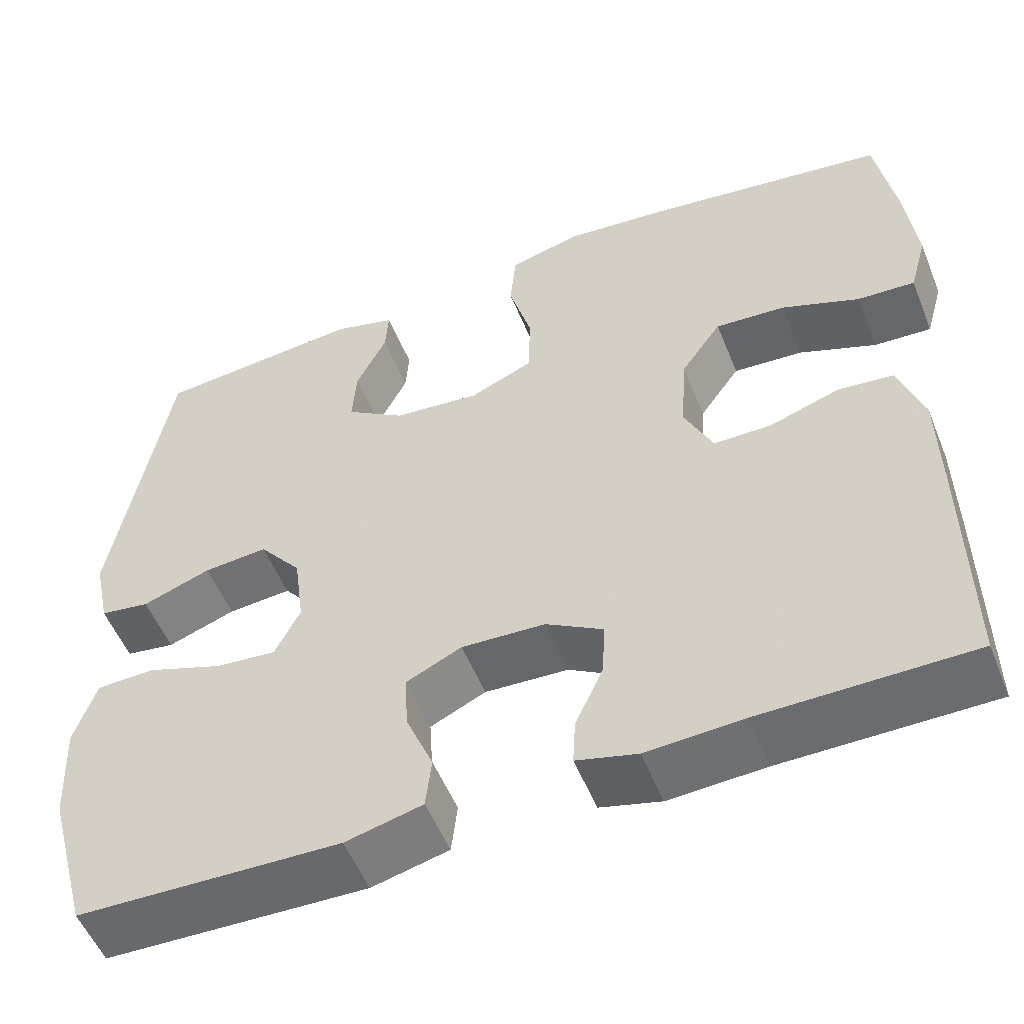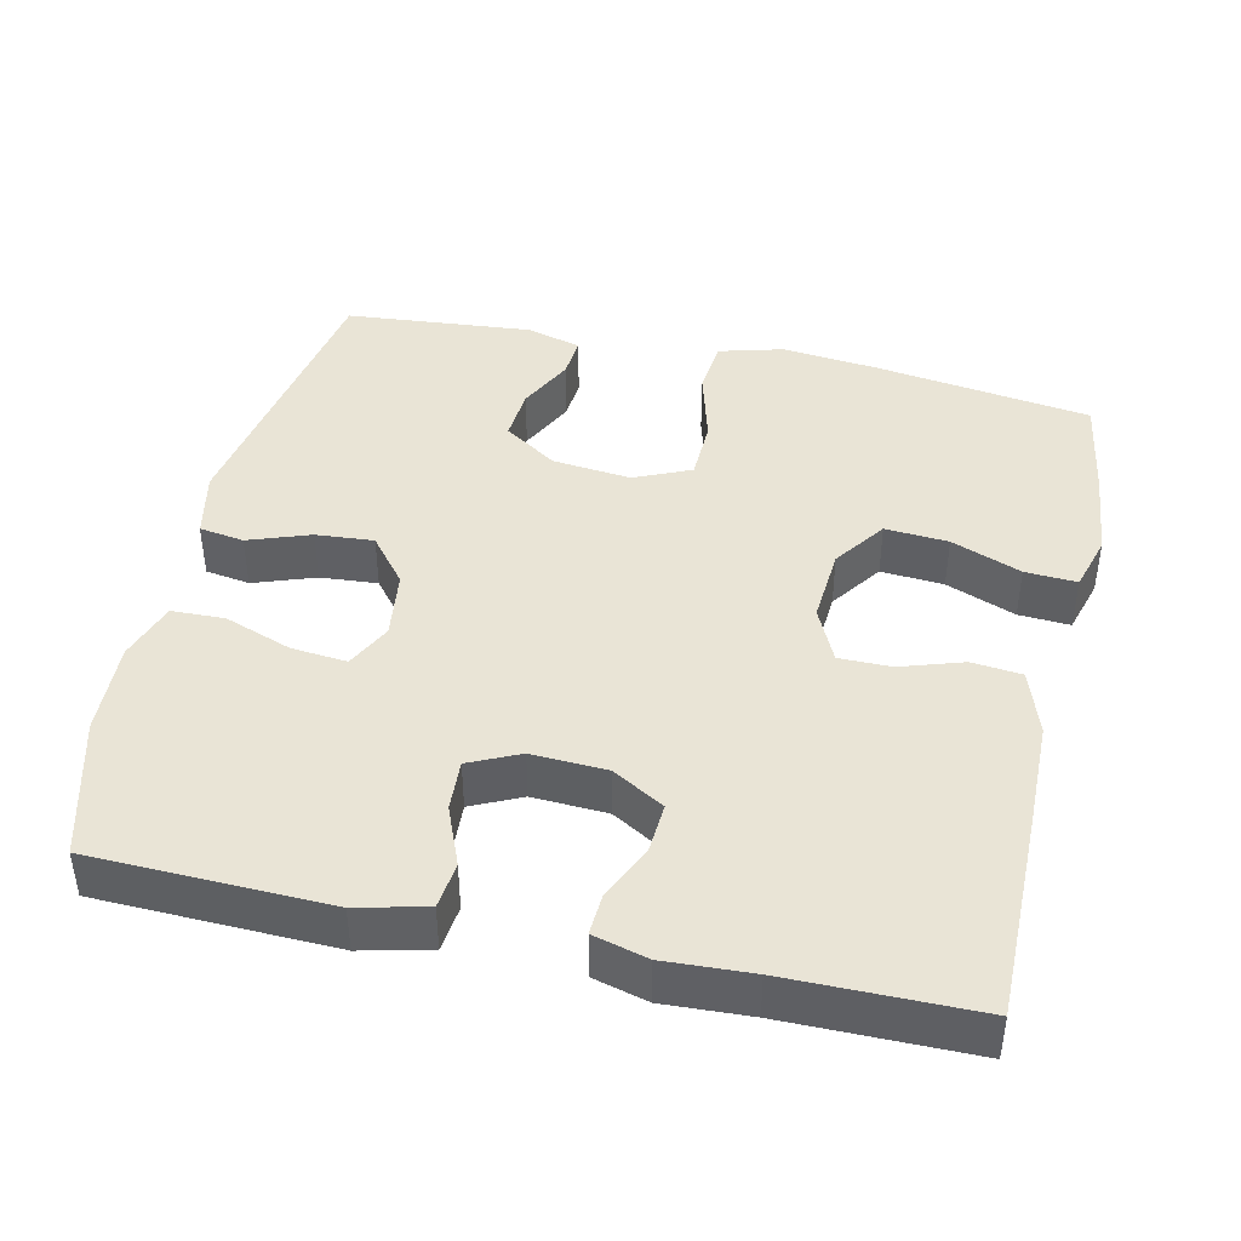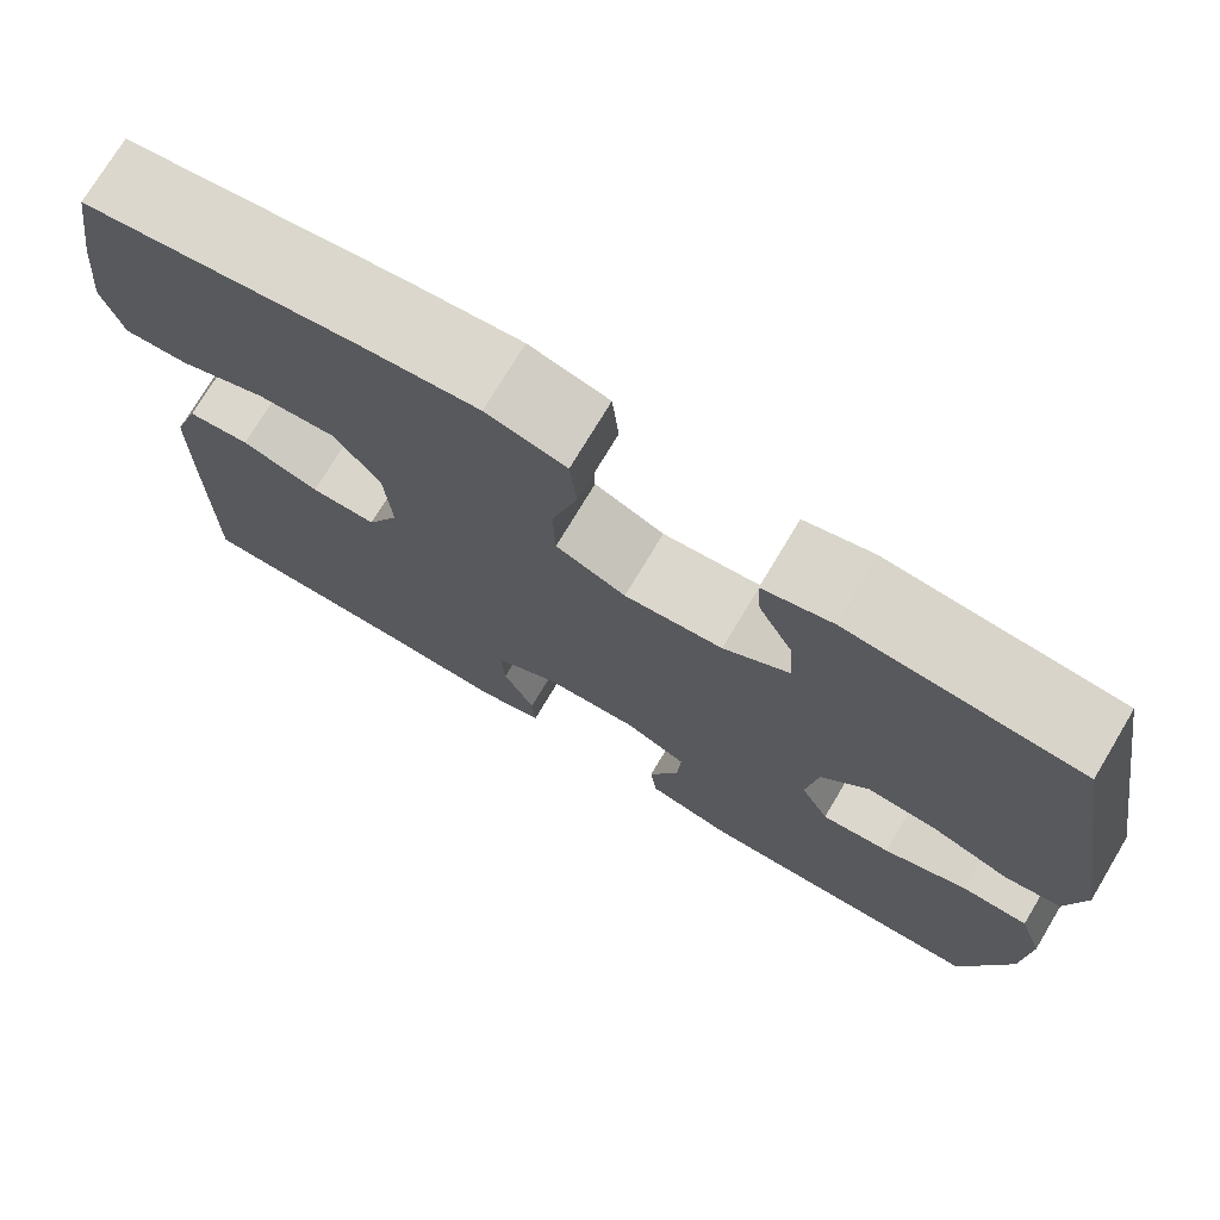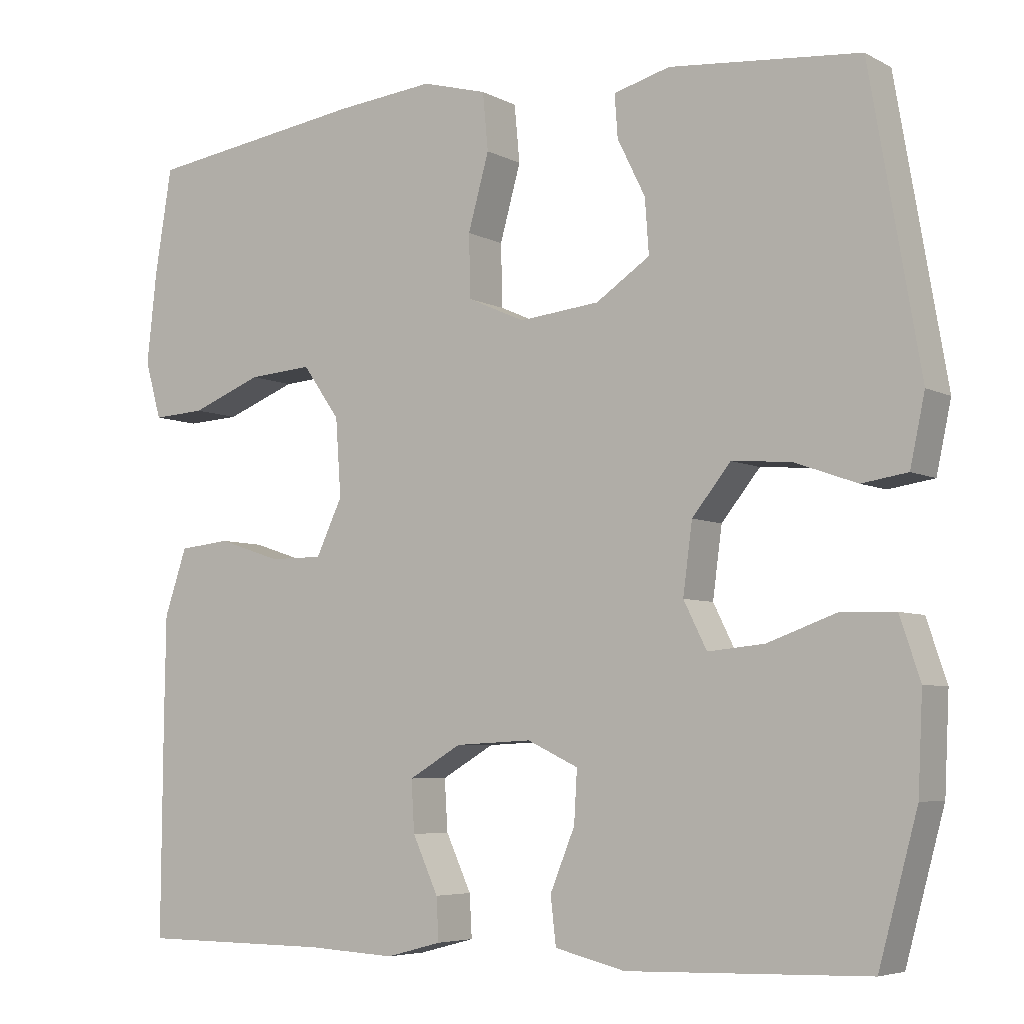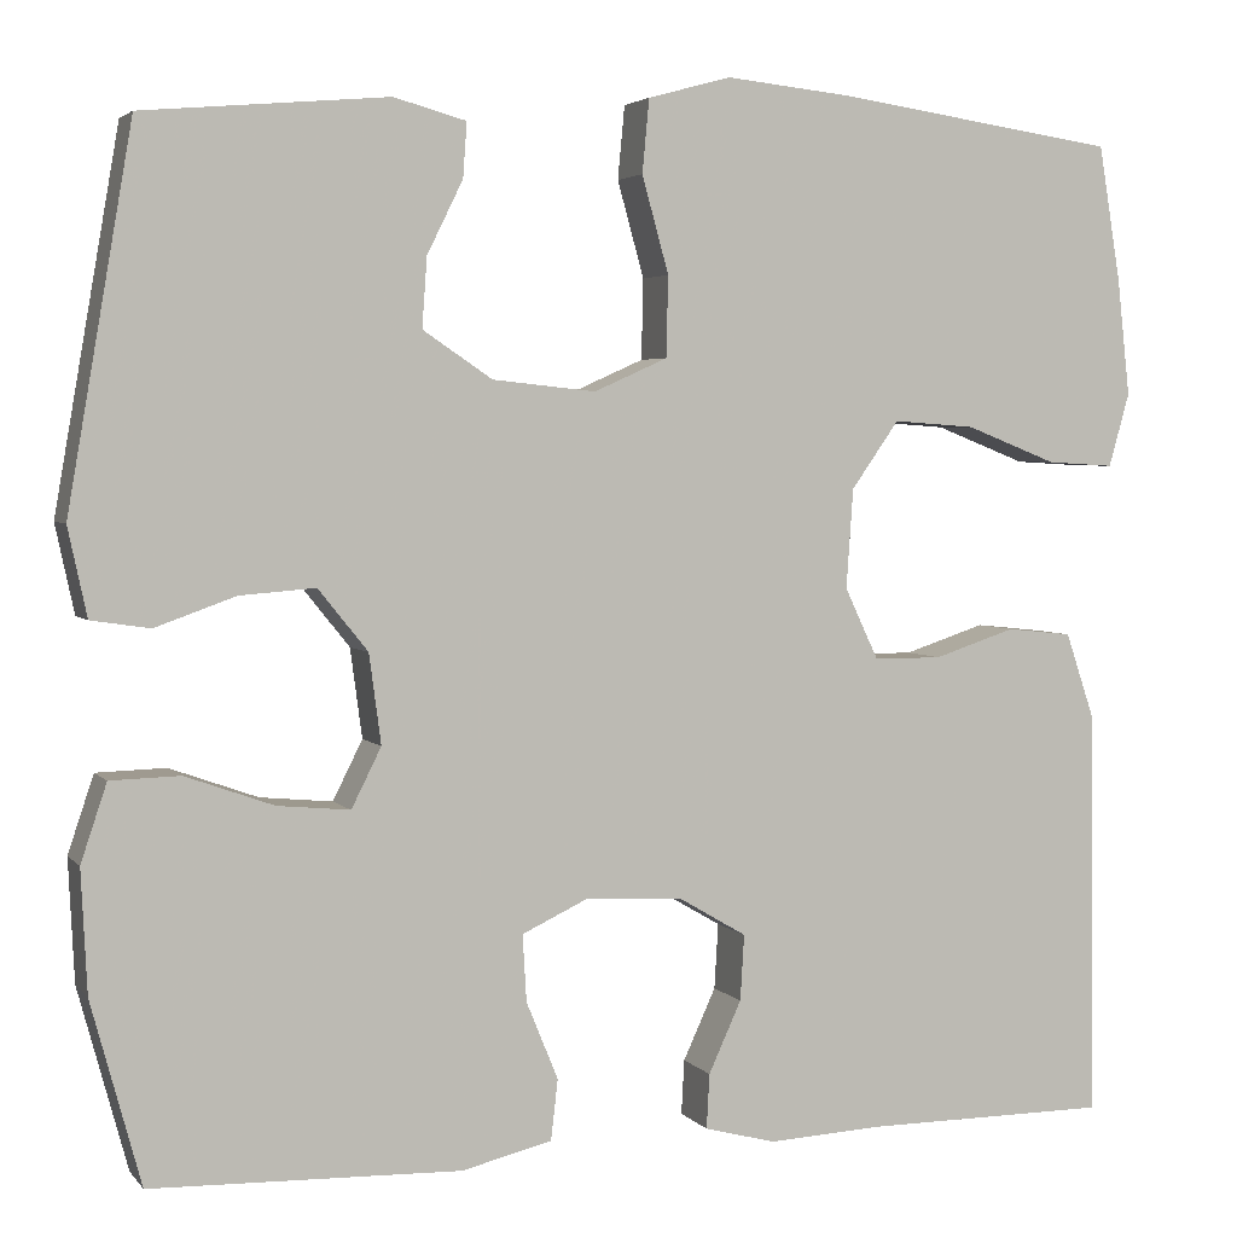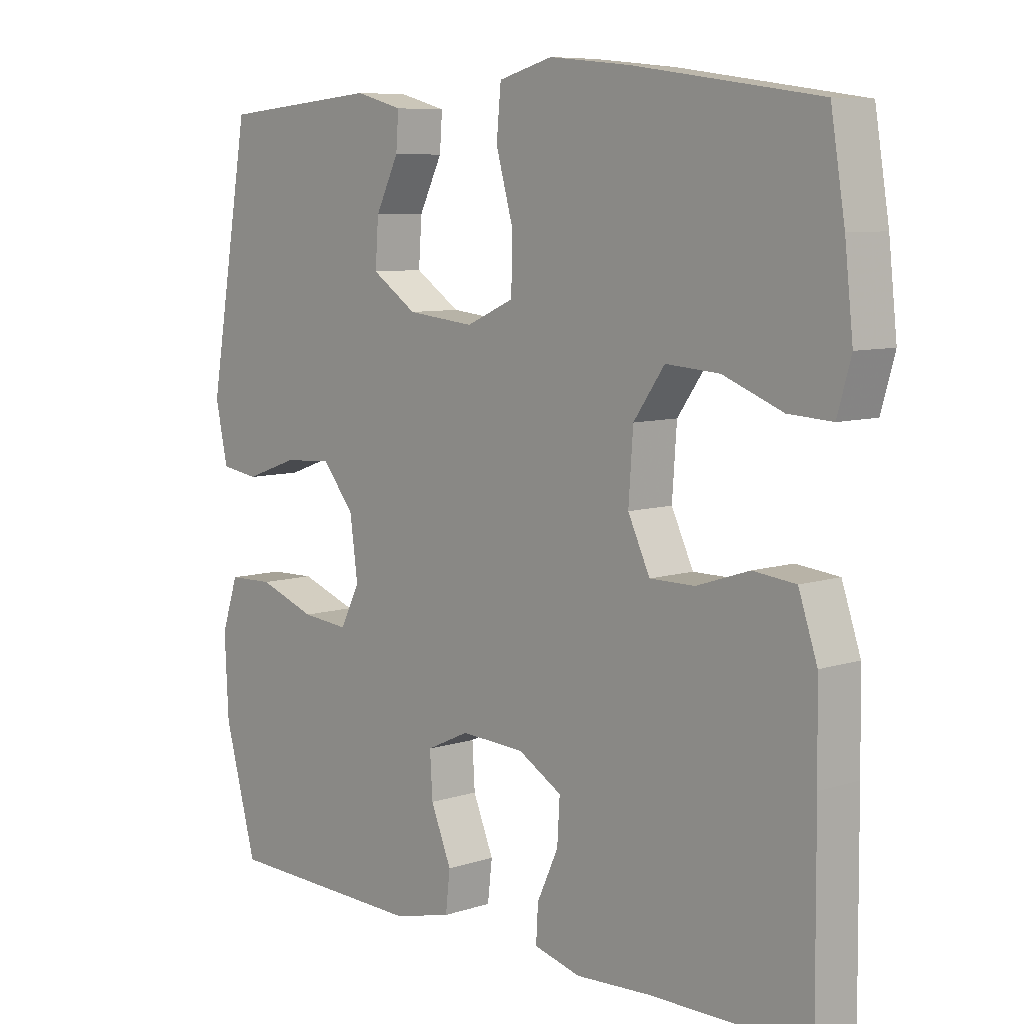
<metadata>
{"format":"obj","ext":"obj","renderer":"f3d","projection":"perspective","resolution":1024,"background":"white","views":[{"elev":-53.6,"azim":-158.2,"up":"+Z"},{"elev":42.7,"azim":-167.3,"up":"+Y"},{"elev":74.3,"azim":30.9,"up":"+Z"},{"elev":-5.6,"azim":33.2,"up":"+Z"},{"elev":3.5,"azim":160.1,"up":"+Z"},{"elev":7.8,"azim":-132.4,"up":"+Z"}]}
</metadata>
<code>
v 0.5 0.07 -0.5
v 0.189 0.07 -0.509
v 0.098 0.07 -0.487
v 0.091 0.07 -0.426
v 0.123 0.07 -0.348
v 0.127 0.07 -0.281
v 0.061 0.07 -0.25
v -0.038 0.07 -0.255
v -0.106 0.07 -0.295
v -0.102 0.07 -0.361
v -0.069 0.07 -0.433
v -0.066 0.07 -0.488
v -0.138 0.07 -0.507
v -0.252 0.07 -0.501
v -0.5 0.07 -0.5
v -0.498 0.07 -0.218
v -0.496 0.07 -0.088
v -0.467 0.07 -0.002
v -0.401 0.07 0.005
v -0.319 0.07 -0.022
v -0.25 0.07 -0.022
v -0.216 0.07 0.05
v -0.223 0.07 0.15
v -0.271 0.07 0.218
v -0.354 0.07 0.212
v -0.446 0.07 0.176
v -0.514 0.07 0.172
v -0.535 0.07 0.246
v -0.522 0.07 0.365
v -0.5 0.07 0.5
v -0.215 0.07 0.541
v -0.088 0.07 0.554
v -0.004 0.07 0.531
v 0.003 0.07 0.457
v -0.024 0.07 0.36
v -0.022 0.07 0.279
v 0.052 0.07 0.246
v 0.156 0.07 0.257
v 0.226 0.07 0.304
v 0.221 0.07 0.374
v 0.185 0.07 0.447
v 0.181 0.07 0.502
v 0.254 0.07 0.522
v 0.5 0.07 0.5
v 0.565 0.07 0.123
v 0.546 0.07 0.034
v 0.487 0.07 0.025
v 0.406 0.07 0.054
v 0.33 0.07 0.06
v 0.28 0.07 -0.002
v 0.268 0.07 -0.092
v 0.298 0.07 -0.152
v 0.371 0.07 -0.145
v 0.46 0.07 -0.113
v 0.53 0.07 -0.115
v 0.556 0.07 -0.193
v 0.55 0.07 -0.316
v 0.5 0 -0.5
v 0.189 0 -0.509
v 0.098 0 -0.487
v 0.091 0 -0.426
v 0.123 0 -0.348
v 0.127 0 -0.281
v 0.061 0 -0.25
v -0.038 0 -0.255
v -0.106 0 -0.295
v -0.102 0 -0.361
v -0.069 0 -0.433
v -0.066 0 -0.488
v -0.138 0 -0.507
v -0.252 0 -0.501
v -0.5 0 -0.5
v -0.498 0 -0.218
v -0.496 0 -0.088
v -0.467 0 -0.002
v -0.401 0 0.005
v -0.319 0 -0.022
v -0.25 0 -0.022
v -0.216 0 0.05
v -0.223 0 0.15
v -0.271 0 0.218
v -0.354 0 0.212
v -0.446 0 0.176
v -0.514 0 0.172
v -0.535 0 0.246
v -0.522 0 0.365
v -0.5 0 0.5
v -0.215 0 0.541
v -0.088 0 0.554
v -0.004 0 0.531
v 0.003 0 0.457
v -0.024 0 0.36
v -0.022 0 0.279
v 0.052 0 0.246
v 0.156 0 0.257
v 0.226 0 0.304
v 0.221 0 0.374
v 0.185 0 0.447
v 0.181 0 0.502
v 0.254 0 0.522
v 0.5 0 0.5
v 0.565 0 0.123
v 0.546 0 0.034
v 0.487 0 0.025
v 0.406 0 0.054
v 0.33 0 0.06
v 0.28 0 -0.002
v 0.268 0 -0.092
v 0.298 0 -0.152
v 0.371 0 -0.145
v 0.46 0 -0.113
v 0.53 0 -0.115
v 0.556 0 -0.193
v 0.55 0 -0.316
f 53 54 55 56
f 52 53 56 57
f 45 46 47 48
f 45 48 49
f 44 45 49
f 43 44 49 50
f 40 41 42 43
f 39 40 43 50
f 32 33 34 35
f 32 35 36
f 31 32 36
f 30 31 36
f 29 30 36
f 28 29 36 37
f 25 26 27 28
f 24 25 28 37
f 17 18 19 20
f 17 20 21
f 14 15 16 17
f 14 17 21
f 13 14 21 22
f 10 11 12 13
f 9 10 13 22
f 2 3 4 5
f 2 5 6
f 52 57 1 2
f 51 52 2 6
f 38 39 50 51
f 37 38 51 6
f 23 24 37 6
f 8 9 22 23
f 7 8 23
f 6 7 23
f 113 112 111 110
f 114 113 110 109
f 105 104 103 102
f 106 105 102
f 106 102 101
f 107 106 101 100
f 100 99 98 97
f 107 100 97 96
f 92 91 90 89
f 93 92 89
f 93 89 88
f 93 88 87
f 93 87 86
f 94 93 86 85
f 85 84 83 82
f 94 85 82 81
f 77 76 75 74
f 78 77 74
f 74 73 72 71
f 78 74 71
f 79 78 71 70
f 70 69 68 67
f 79 70 67 66
f 62 61 60 59
f 63 62 59
f 59 58 114 109
f 63 59 109 108
f 108 107 96 95
f 63 108 95 94
f 63 94 81 80
f 80 79 66 65
f 80 65 64
f 80 64 63
f 1 58 59 2
f 2 59 60 3
f 3 60 61 4
f 4 61 62 5
f 5 62 63 6
f 6 63 64 7
f 7 64 65 8
f 8 65 66 9
f 9 66 67 10
f 10 67 68 11
f 11 68 69 12
f 12 69 70 13
f 13 70 71 14
f 14 71 72 15
f 15 72 73 16
f 16 73 74 17
f 17 74 75 18
f 18 75 76 19
f 19 76 77 20
f 20 77 78 21
f 21 78 79 22
f 22 79 80 23
f 23 80 81 24
f 24 81 82 25
f 25 82 83 26
f 26 83 84 27
f 27 84 85 28
f 28 85 86 29
f 29 86 87 30
f 30 87 88 31
f 31 88 89 32
f 32 89 90 33
f 33 90 91 34
f 34 91 92 35
f 35 92 93 36
f 36 93 94 37
f 37 94 95 38
f 38 95 96 39
f 39 96 97 40
f 40 97 98 41
f 41 98 99 42
f 42 99 100 43
f 43 100 101 44
f 44 101 102 45
f 45 102 103 46
f 46 103 104 47
f 47 104 105 48
f 48 105 106 49
f 49 106 107 50
f 50 107 108 51
f 51 108 109 52
f 52 109 110 53
f 53 110 111 54
f 54 111 112 55
f 55 112 113 56
f 56 113 114 57
f 57 114 58 1

</code>
